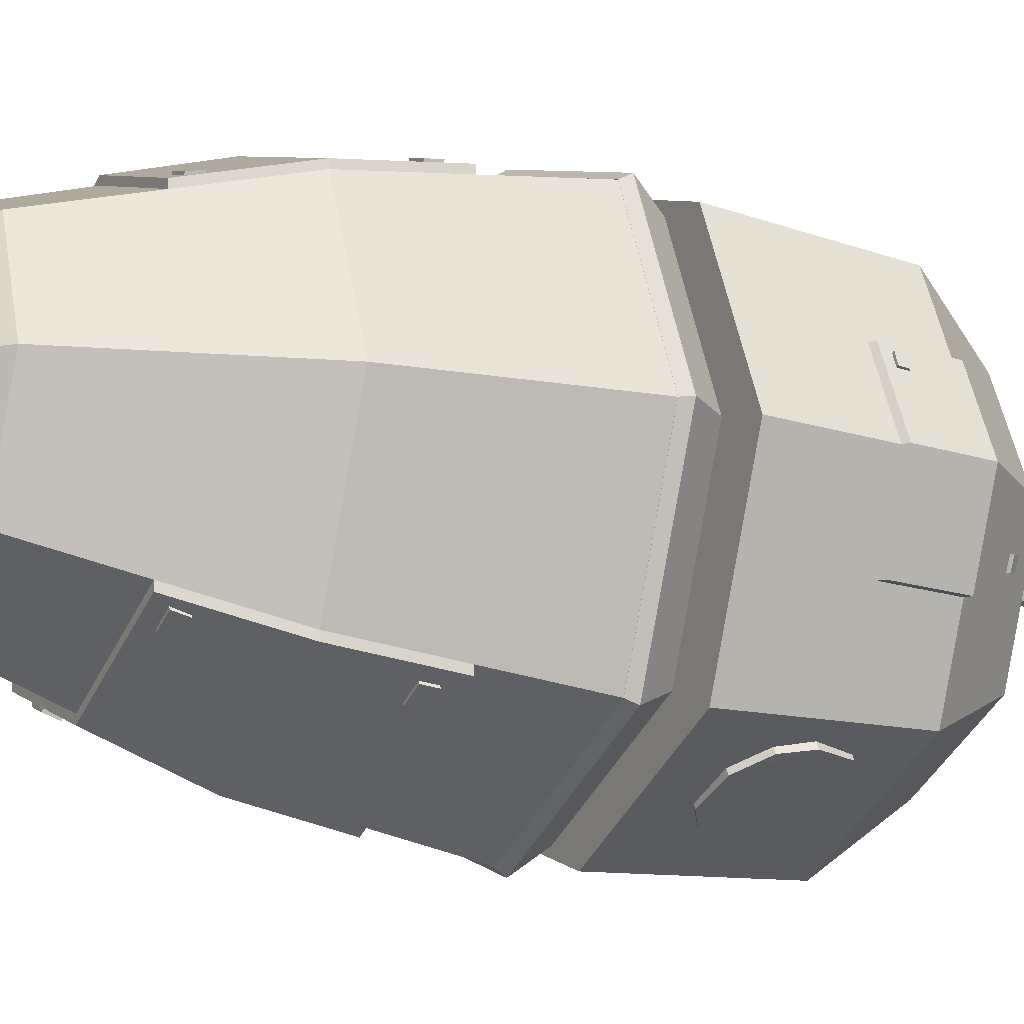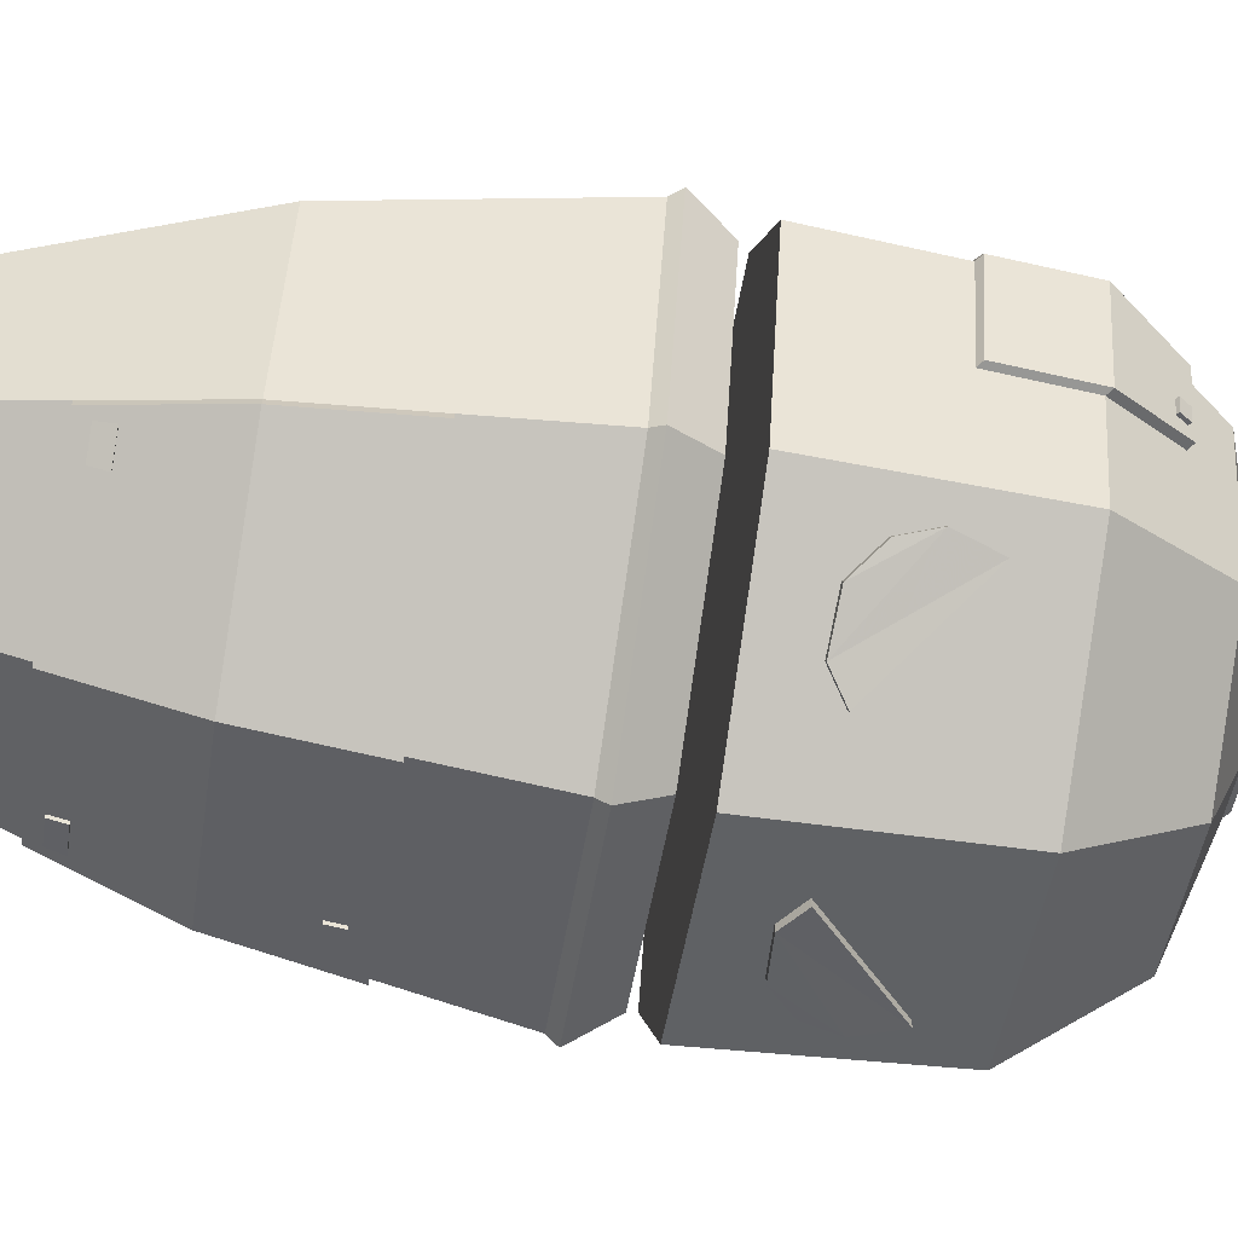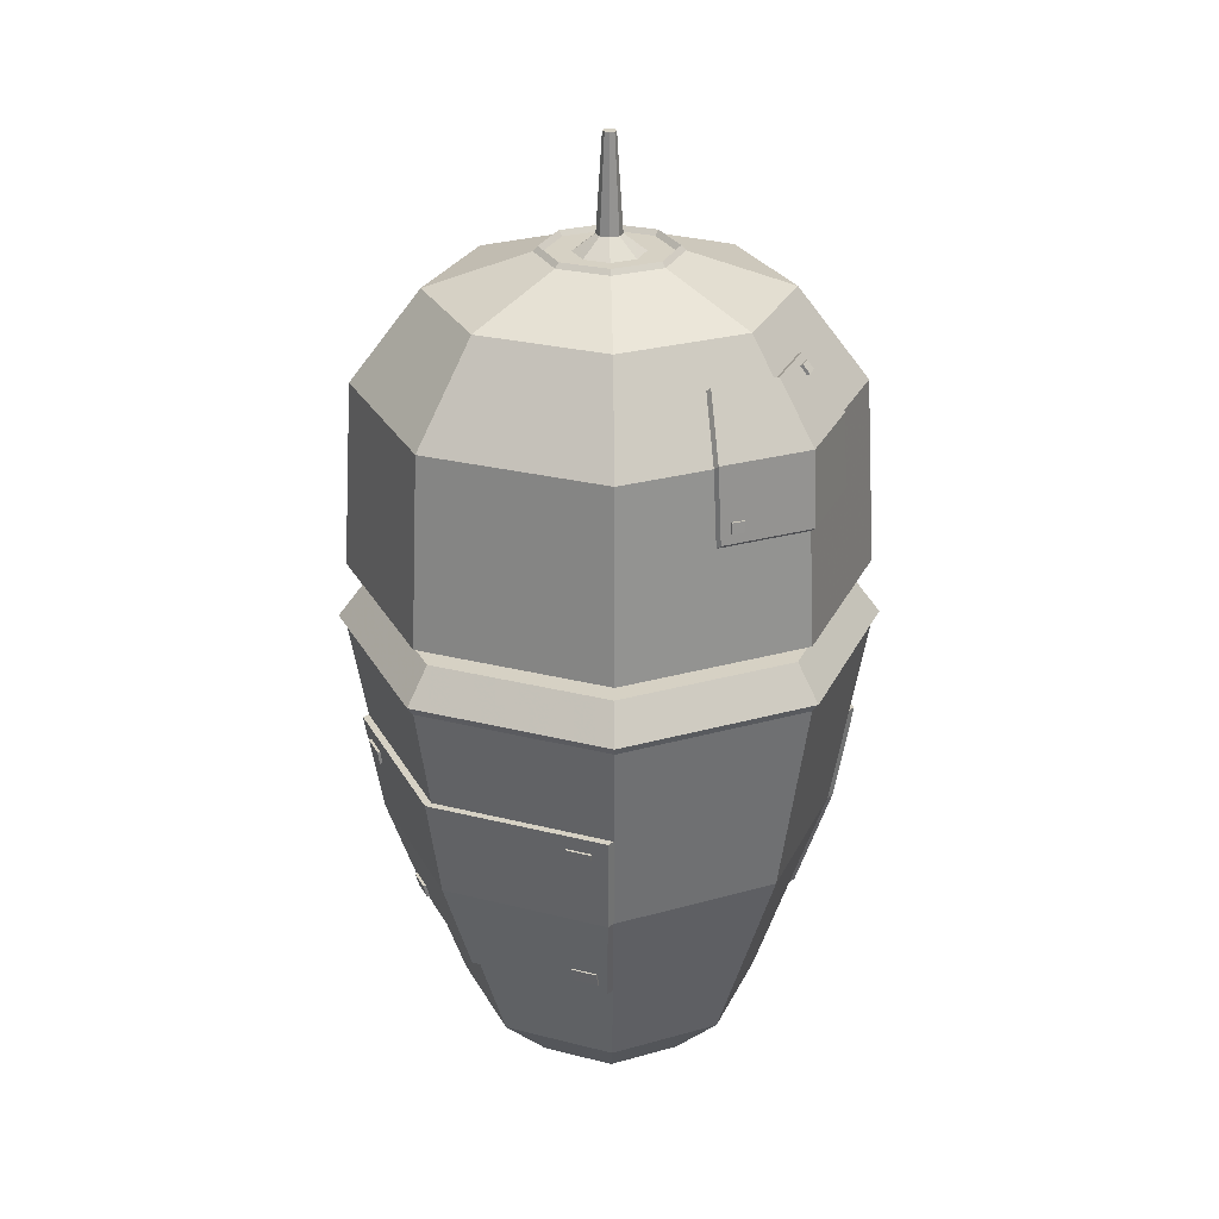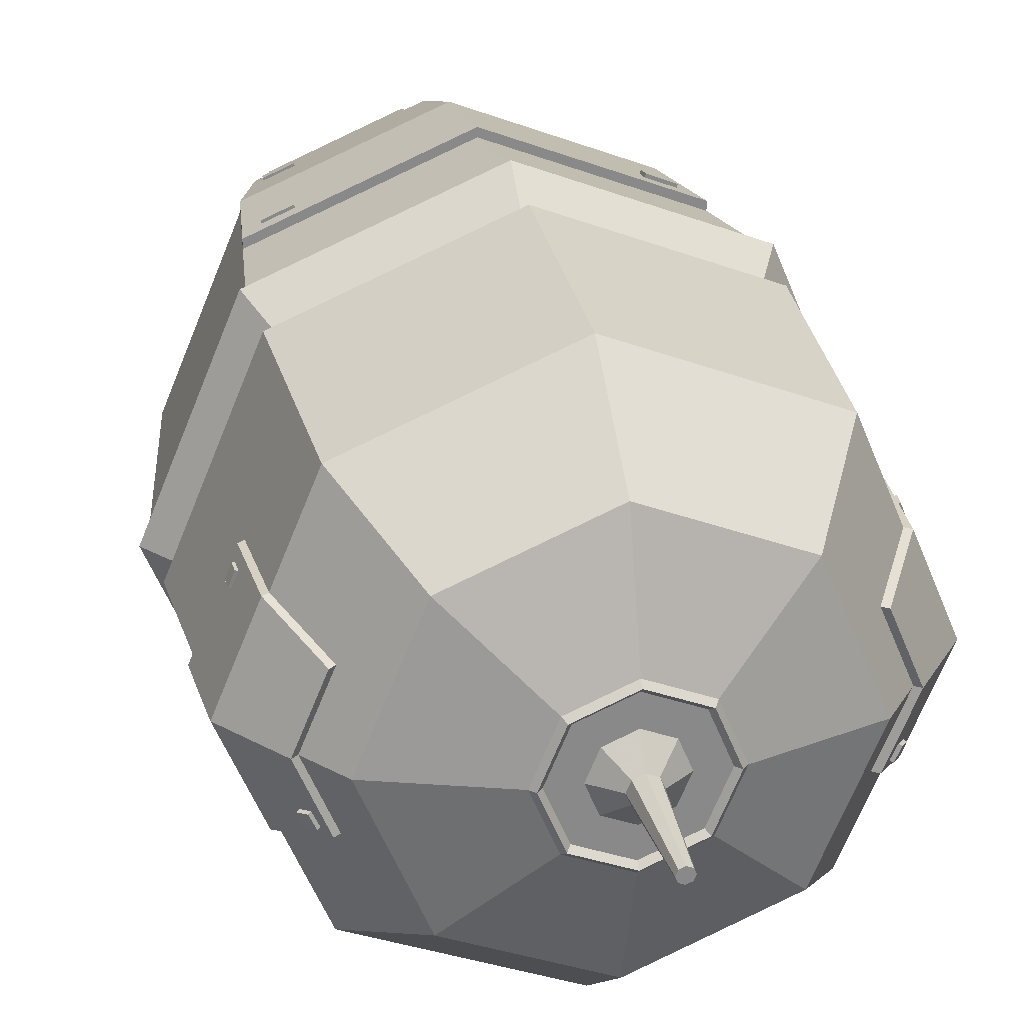
<metadata>
{"format":"obj","ext":"obj","renderer":"f3d","projection":"perspective","resolution":1024,"background":"white","views":[{"elev":-18.4,"azim":62.6,"up":"+Z"},{"elev":-68.1,"azim":81.0,"up":"+Z"},{"elev":26.9,"azim":44.0,"up":"+Y"},{"elev":27.1,"azim":167.7,"up":"+Z"}]}
</metadata>
<code>
o Circle.002
v 0.07197 8.097 -5.517
v -3.745 8.097 -3.936
v -5.326 8.097 -0.1186
v -3.745 8.097 3.699
v 0.07197 8.097 5.28
v 3.889 8.097 3.699
v 5.47 8.097 -0.1186
v 3.889 8.097 -3.936
v 0.07197 12.06 -5.269
v -3.57 12.06 -3.76
v -5.078 12.06 -0.1186
v -3.57 12.06 3.523
v 0.07197 12.06 5.031
v 3.714 12.06 3.523
v 5.222 12.06 -0.1186
v 3.714 12.06 -3.76
v 0.07197 14.01 -3.786
v -2.521 14.01 -2.712
v -3.595 14.01 -0.1186
v -2.521 14.01 2.475
v 0.07197 14.01 3.549
v 2.665 14.01 2.475
v 3.739 14.01 -0.1186
v 2.665 14.01 -2.712
v 0.07197 14.75 -1.599
v -0.9751 14.75 -1.166
v -1.409 14.75 -0.1186
v -0.9751 14.75 0.9285
v 0.07197 14.75 1.362
v 1.119 14.75 0.9285
v 1.553 14.75 -0.1186
v 1.119 14.75 -1.166
v 0.07197 7.641 -4.91
v -3.316 7.641 -3.507
v -4.72 7.641 -0.1186
v -3.316 7.641 3.27
v 0.07197 7.641 4.673
v 3.46 7.641 3.27
v 4.864 7.641 -0.1186
v 3.46 7.641 -3.507
v 0.07197 -1.945 -3.333
v -2.201 -1.945 -2.391
v -3.142 -1.945 -0.1186
v -2.201 -1.945 2.154
v 0.07197 -1.945 3.096
v 2.345 -1.945 2.154
v 3.286 -1.945 -0.1186
v 2.345 -1.945 -2.391
v 0.07197 -3.135 -2.168
v -1.377 -3.135 -1.568
v -1.977 -3.135 -0.1186
v -1.377 -3.135 1.33
v 0.07197 -3.135 1.931
v 1.521 -3.135 1.33
v 2.121 -3.135 -0.1186
v 1.521 -3.135 -1.568
v 0.07197 2.381 -4.843
v -3.269 2.381 -3.459
v -4.653 2.381 -0.1186
v -3.269 2.381 3.222
v 0.07197 2.381 4.606
v 3.413 2.381 3.222
v 4.797 2.381 -0.1186
v 3.413 2.381 -3.459
v 0.07197 6.707 -5.584
v 3.936 6.707 -3.983
v 5.537 6.707 -0.1186
v 3.936 6.707 3.746
v 0.07197 6.707 5.347
v -3.792 6.707 3.746
v -5.393 6.707 -0.1186
v -3.792 6.707 -3.983
v 0.07197 7.641 -4.91
v -3.316 7.641 -3.507
v -4.72 7.641 -0.1186
v -3.316 7.641 3.27
v 0.07197 7.641 4.673
v 3.46 7.641 3.27
v 4.864 7.641 -0.1186
v 3.46 7.641 -3.507
v 0.07197 7.641 -5.181
v -3.508 7.641 -3.698
v -4.99 7.641 -0.1186
v -3.508 7.641 3.461
v 0.07197 7.641 4.944
v 3.651 7.641 3.461
v 5.134 7.641 -0.1186
v 3.651 7.641 -3.698
v 0.07197 6.707 -5.588
v -3.796 6.707 -3.986
v -5.398 6.707 -0.1186
v -3.796 6.707 3.749
v 0.07197 6.707 5.351
v 3.94 6.707 3.749
v 5.541 6.707 -0.1186
v 3.94 6.707 -3.986
v 0.07197 6.903 -5.734
v -3.898 6.903 -4.089
v -5.543 6.903 -0.1186
v -3.898 6.903 3.852
v 0.07197 6.903 5.496
v 4.042 6.903 3.852
v 5.687 6.903 -0.1186
v 4.042 6.903 -4.089
v -2.4 9.122 -4.435
v -2.927 9.592 -4.181
v -2.853 10.97 -4.105
v -1.064 9.404 -4.952
v -1.547 9.065 -4.763
v -3.11 10.2 -4.084
v -2.452 9.134 -4.569
v -2.978 9.605 -4.315
v -2.905 10.98 -4.239
v -1.116 9.417 -5.086
v -1.599 9.078 -4.897
v -3.162 10.22 -4.218
v 2.606 9.122 -4.383
v 3.134 9.592 -4.131
v 3.061 10.97 -4.054
v 1.267 9.404 -4.892
v 1.751 9.065 -4.706
v 3.318 10.2 -4.035
v 2.657 9.134 -4.517
v 3.185 9.605 -4.266
v 3.112 10.98 -4.189
v 1.318 9.417 -5.026
v 1.802 9.078 -4.84
v 3.369 10.22 -4.169
v 0.07197 4.544 -5.213
v -3.531 4.544 -3.721
v -5.023 4.544 -0.1186
v -3.531 4.544 3.484
v 0.07197 4.544 4.976
v 3.675 4.544 3.484
v 5.167 4.544 -0.1186
v 3.675 4.544 -3.721
v 2.879 0.2183 -2.925
v 4.041 0.2183 -0.1186
v 2.879 0.2183 2.688
v 0.07197 0.2183 3.851
v -2.735 0.2183 2.688
v -3.897 0.2183 -0.1186
v -2.735 0.2183 -2.925
v 0.07197 0.2183 -4.088
v 0.07197 2.381 -4.843
v -3.269 2.381 -3.459
v 3.413 2.381 -3.459
v 0.07197 4.544 -5.213
v -3.531 4.544 -3.721
v 3.675 4.544 -3.721
v 2.879 0.2183 -2.925
v -2.735 0.2183 -2.925
v 0.07197 0.2183 -4.088
v 0.07197 2.381 -5.009
v -3.269 2.381 -3.625
v 3.413 2.381 -3.625
v 0.07197 4.544 -5.379
v -3.531 4.544 -3.887
v 3.675 4.544 -3.887
v 2.879 0.2183 -3.091
v -2.735 0.2183 -3.091
v 0.07197 0.2183 -4.253
v -2.624 3.904 -4.167
v -3.099 3.904 -3.97
v -2.624 4.212 -4.219
v -3.136 4.212 -4.007
v -2.645 3.904 -4.226
v -3.121 3.904 -4.029
v -2.645 4.212 -4.279
v -3.158 4.212 -4.067
v -2.108 0.4861 -3.458
v -2.583 0.4861 -3.261
v -2.108 0.7939 -3.554
v -2.621 0.7939 -3.342
v -2.13 0.4861 -3.518
v -2.605 0.4861 -3.321
v -2.13 0.7939 -3.614
v -2.642 0.7939 -3.401
v 2.811 3.904 -4.123
v 3.286 3.904 -3.926
v 2.811 4.212 -4.176
v 3.323 4.212 -3.963
v 2.833 3.904 -4.183
v 3.308 3.904 -3.986
v 2.833 4.212 -4.236
v 3.345 4.212 -4.023
v 2.295 0.4861 -3.415
v 2.77 0.4861 -3.218
v 2.295 0.7939 -3.51
v 2.808 0.7939 -3.298
v 2.317 0.4861 -3.474
v 2.792 0.4861 -3.278
v 2.317 0.7939 -3.57
v 2.83 0.7939 -3.358
v 0.07197 14.75 -0.8516
v -0.4464 14.75 -0.6369
v -0.6611 14.75 -0.1186
v -0.4464 14.75 0.3998
v 0.07197 14.75 0.6145
v 0.5903 14.75 0.3998
v 0.805 14.75 -0.1186
v 0.5903 14.75 -0.6369
v 0.07197 15.1 -0.3864
v -0.1174 15.1 -0.3079
v -0.1958 15.1 -0.1186
v -0.1174 15.1 0.07081
v 0.07197 15.1 0.1493
v 0.2614 15.1 0.07081
v 0.3398 15.1 -0.1186
v 0.2614 15.1 -0.3079
v 0.07197 17.11 -0.2572
v -0.02606 17.11 -0.2166
v -0.06666 17.11 -0.1186
v -0.02606 17.11 -0.02054
v 0.07197 17.11 0.02007
v 0.17 17.11 -0.02054
v 0.2106 17.11 -0.1186
v 0.17 17.11 -0.2166
v 1.119 14.75 -1.166
v 1.553 14.75 -0.1186
v 1.119 14.75 0.9285
v 0.07197 14.75 1.362
v -0.9751 14.75 0.9285
v -1.409 14.75 -0.1186
v -0.9751 14.75 -1.166
v 0.07197 14.75 -1.599
v 0.9813 14.75 -1.028
v 1.358 14.75 -0.1186
v 0.9813 14.75 0.7908
v 0.07197 14.75 1.167
v -0.8373 14.75 0.7908
v -1.214 14.75 -0.1186
v -0.8373 14.75 -1.028
v 0.07197 14.75 -1.405
v 0.07197 14.85 -1.502
v -0.9062 14.85 -1.097
v -1.311 14.85 -0.1186
v -0.9062 14.85 0.8596
v 0.07197 14.85 1.265
v 1.05 14.85 0.8596
v 1.455 14.85 -0.1186
v 1.05 14.85 -1.097
v -5.078 12.06 -0.1186
v -4.174 13.25 -0.1186
v -5.191 12.15 -0.1186
v -4.287 13.34 -0.1186
v -4.324 12.06 -1.939
v -3.637 13.25 -1.415
v -4.437 12.15 -1.939
v -3.75 13.34 -1.415
v -4.324 12.06 1.702
v -3.637 13.25 1.178
v -4.437 12.15 1.702
v -3.75 13.34 1.178
v -5.178 10.49 -0.1186
v -5.291 10.58 -0.1186
v -4.424 10.49 -1.939
v -4.537 10.58 -1.939
v -4.424 10.49 1.702
v -4.537 10.58 1.702
v -3.909 13.22 -1.293
v -4.024 13.22 -1.034
v -4.038 13.04 -1.347
v -4.154 13.05 -1.087
v -3.956 13.26 -1.315
v -4.071 13.26 -1.055
v -4.086 13.08 -1.369
v -4.201 13.09 -1.109
v -4.68 11.01 1.239
v -4.58 11.02 1.504
v -4.691 10.78 1.25
v -4.591 10.79 1.516
v -4.742 11.01 1.262
v -4.642 11.02 1.528
v -4.753 10.79 1.273
v -4.653 10.8 1.539
v 5.222 12.06 -0.1186
v 4.318 13.25 -0.1186
v 5.335 12.15 -0.1186
v 4.431 13.34 -0.1186
v 4.468 12.06 -1.939
v 3.781 13.25 -1.415
v 4.581 12.15 -1.939
v 3.894 13.34 -1.415
v 4.468 12.06 1.702
v 3.781 13.25 1.178
v 4.581 12.15 1.702
v 3.894 13.34 1.178
v 5.322 10.49 -0.1186
v 5.435 10.58 -0.1186
v 4.568 10.49 -1.939
v 4.681 10.58 -1.939
v 4.568 10.49 1.702
v 4.681 10.58 1.702
v 4.053 13.22 -1.293
v 4.168 13.22 -1.034
v 4.182 13.04 -1.347
v 4.297 13.05 -1.087
v 4.1 13.26 -1.315
v 4.215 13.26 -1.055
v 4.23 13.08 -1.369
v 4.345 13.09 -1.109
v 4.824 11.01 1.239
v 4.724 11.02 1.504
v 4.835 10.78 1.25
v 4.735 10.79 1.516
v 4.886 11.01 1.262
v 4.786 11.02 1.528
v 4.897 10.79 1.273
v 4.797 10.8 1.539
v 0.07197 2.381 4.606
v -3.269 2.381 3.222
v 3.413 2.381 3.222
v 0.07197 4.544 4.976
v -3.531 4.544 3.484
v 3.675 4.544 3.484
v 2.879 0.2183 2.688
v -2.735 0.2183 2.688
v 0.07197 0.2183 3.851
v 0.07197 2.381 4.772
v -3.269 2.381 3.388
v 3.413 2.381 3.388
v 0.07197 4.544 5.142
v -3.531 4.544 3.65
v 3.675 4.544 3.65
v 2.879 0.2183 2.854
v -2.735 0.2183 2.854
v 0.07197 0.2183 4.016
v -2.624 3.904 3.93
v -3.099 3.904 3.733
v -2.624 4.212 3.982
v -3.136 4.212 3.77
v -2.645 3.904 3.989
v -3.121 3.904 3.792
v -2.645 4.212 4.042
v -3.158 4.212 3.83
v -2.108 0.4861 3.221
v -2.583 0.4861 3.024
v -2.108 0.7939 3.317
v -2.621 0.7939 3.105
v -2.13 0.4861 3.281
v -2.605 0.4861 3.084
v -2.13 0.7939 3.377
v -2.642 0.7939 3.164
v 2.811 3.904 3.886
v 3.286 3.904 3.689
v 2.811 4.212 3.939
v 3.323 4.212 3.726
v 2.833 3.904 3.946
v 3.308 3.904 3.749
v 2.833 4.212 3.998
v 3.345 4.212 3.786
v 2.295 0.4861 3.178
v 2.77 0.4861 2.981
v 2.295 0.7939 3.273
v 2.808 0.7939 3.061
v 2.317 0.4861 3.237
v 2.792 0.4861 3.04
v 2.317 0.7939 3.333
v 2.83 0.7939 3.121
f 41 48 56 49
f 50 49 56 55 54 53 52 51
f 48 47 55 56
f 47 46 54 55
f 46 45 53 54
f 45 44 52 53
f 44 43 51 52
f 43 42 50 51
f 42 41 49 50
f 96 89 97 104
f 95 96 104 103
f 80 88 81 73
f 79 87 88 80
f 78 86 87 79
f 77 85 86 78
f 76 84 85 77
f 75 83 84 76
f 74 82 83 75
f 73 81 82 74
f 94 95 103 102
f 93 94 102 101
f 92 93 101 100
f 91 92 100 99
f 90 91 99 98
f 89 90 98 97
f 84 83 99 100
f 82 81 97 98
f 79 80 96 95
f 77 78 94 93
f 81 88 104 97
f 75 76 92 91
f 87 86 102 103
f 73 74 90 89
f 85 84 100 101
f 83 82 98 99
f 80 73 89 96
f 78 79 95 94
f 76 77 93 92
f 88 87 103 104
f 74 75 91 90
f 86 85 101 102
f 149 146 145 148
f 148 145 147 150
f 145 153 151 147
f 146 152 153 145
f 158 157 154 155
f 157 159 156 154
f 154 156 160 162
f 155 154 162 161
f 153 152 161 162
f 151 153 162 160
f 152 146 155 161
f 147 151 160 156
f 148 150 159 157
f 149 148 157 158
f 150 147 156 159
f 146 149 158 155
f 196 195 202 201 200 199 198 197
f 210 203 211 218
f 202 195 203 210
f 201 202 210 209
f 200 201 209 208
f 199 200 208 207
f 198 199 207 206
f 197 198 206 205
f 196 197 205 204
f 195 196 204 203
f 212 213 214 215 216 217 218 211
f 209 210 218 217
f 208 209 217 216
f 207 208 216 215
f 206 207 215 214
f 205 206 214 213
f 204 205 213 212
f 203 204 212 211
f 225 224 237 236
f 226 225 236 235
f 235 236 233 234
f 236 237 232 233
f 237 238 231 232
f 238 239 230 231
f 239 240 229 230
f 240 241 228 229
f 241 242 227 228
f 242 235 234 227
f 224 223 238 237
f 223 222 239 238
f 222 221 240 239
f 221 220 241 240
f 220 219 242 241
f 219 226 235 242
f 247 248 244 243
f 249 245 246 250
f 252 244 246 254
f 248 247 249 250
f 249 247 257 258
f 244 248 250 246
f 243 244 252 251
f 245 253 254 246
f 252 254 253 251
f 251 253 260 259
f 257 255 256 258
f 255 259 260 256
f 245 249 258 256
f 247 243 255 257
f 253 245 256 260
f 243 251 259 255
f 281 277 278 282
f 283 284 280 279
f 286 288 280 278
f 282 284 283 281
f 283 292 291 281
f 278 280 284 282
f 277 285 286 278
f 279 280 288 287
f 286 285 287 288
f 285 293 294 287
f 291 292 290 289
f 289 290 294 293
f 279 290 292 283
f 281 291 289 277
f 287 294 290 279
f 277 289 293 285
f 315 314 311 312
f 314 316 313 311
f 311 313 317 319
f 312 311 319 318
f 324 321 320 323
f 323 320 322 325
f 320 328 326 322
f 321 327 328 320
f 319 328 327 318
f 317 326 328 319
f 318 327 321 312
f 313 322 326 317
f 314 323 325 316
f 315 324 323 314
f 316 325 322 313
f 312 321 324 315
f 2 1 8 7 6 5 4 3
f 34 35 36 37 38 39 40 33
f 8 1 9 16
f 7 8 16 15
f 6 7 15 14
f 5 6 14 13
f 4 5 13 12
f 3 4 12 11
f 2 3 11 10
f 1 2 10 9
f 16 9 17 24
f 15 16 24 23
f 14 15 23 22
f 13 14 22 21
f 12 13 21 20
f 11 12 20 19
f 10 11 19 18
f 9 10 18 17
f 24 17 25 32
f 23 24 32 31
f 22 23 31 30
f 21 22 30 29
f 20 21 29 28
f 19 20 28 27
f 18 19 27 26
f 17 18 26 25
f 26 27 28 29 30 31 32 25
f 144 137 48 41
f 137 138 47 48
f 138 139 46 47
f 139 140 45 46
f 140 141 44 45
f 141 142 43 44
f 142 143 42 43
f 143 144 41 42
f 130 129 57 58
f 131 130 58 59
f 132 131 59 60
f 133 132 60 61
f 134 133 61 62
f 135 134 62 63
f 136 135 63 64
f 129 136 64 57
f 33 40 66 65
f 40 39 67 66
f 39 38 68 67
f 38 37 69 68
f 37 36 70 69
f 36 35 71 70
f 35 34 72 71
f 34 33 65 72
f 72 65 129 130
f 71 72 130 131
f 70 71 131 132
f 69 70 132 133
f 68 69 133 134
f 67 68 134 135
f 66 67 135 136
f 65 66 136 129
f 57 64 137 144
f 64 63 138 137
f 63 62 139 138
f 62 61 140 139
f 61 60 141 140
f 60 59 142 141
f 59 58 143 142
f 58 57 144 143
f 166 164 163 165
f 170 169 167 168
f 166 165 169 170
f 164 166 170 168
f 165 163 167 169
f 163 164 168 167
f 174 172 171 173
f 178 177 175 176
f 174 173 177 178
f 172 174 178 176
f 173 171 175 177
f 171 172 176 175
f 182 181 179 180
f 186 184 183 185
f 182 186 185 181
f 180 184 186 182
f 181 185 183 179
f 179 183 184 180
f 190 189 187 188
f 194 192 191 193
f 190 194 193 189
f 188 192 194 190
f 189 193 191 187
f 187 191 192 188
f 262 264 263 261
f 266 265 267 268
f 261 263 267 265
f 264 262 266 268
f 263 264 268 267
f 262 261 265 266
f 270 272 271 269
f 274 273 275 276
f 269 271 275 273
f 272 270 274 276
f 271 272 276 275
f 270 269 273 274
f 296 295 297 298
f 300 302 301 299
f 295 299 301 297
f 298 302 300 296
f 297 301 302 298
f 296 300 299 295
f 304 303 305 306
f 308 310 309 307
f 303 307 309 305
f 306 310 308 304
f 305 309 310 306
f 304 308 307 303
f 332 331 329 330
f 336 334 333 335
f 332 336 335 331
f 330 334 336 332
f 331 335 333 329
f 329 333 334 330
f 340 339 337 338
f 344 342 341 343
f 340 344 343 339
f 338 342 344 340
f 339 343 341 337
f 337 341 342 338
f 348 346 345 347
f 352 351 349 350
f 348 347 351 352
f 346 348 352 350
f 347 345 349 351
f 345 346 350 349
f 356 354 353 355
f 360 359 357 358
f 356 355 359 360
f 354 356 360 358
f 355 353 357 359
f 353 354 358 357
f 110 106 105 109
f 107 110 109 108
f 116 115 111 112
f 113 114 115 116
f 106 110 116 112
f 108 109 115 114
f 107 108 114 113
f 105 106 112 111
f 110 107 113 116
f 109 105 111 115
f 122 121 117 118
f 119 120 121 122
f 128 124 123 127
f 125 128 127 126
f 118 124 128 122
f 120 126 127 121
f 119 125 126 120
f 117 123 124 118
f 122 128 125 119
f 121 127 123 117

</code>
